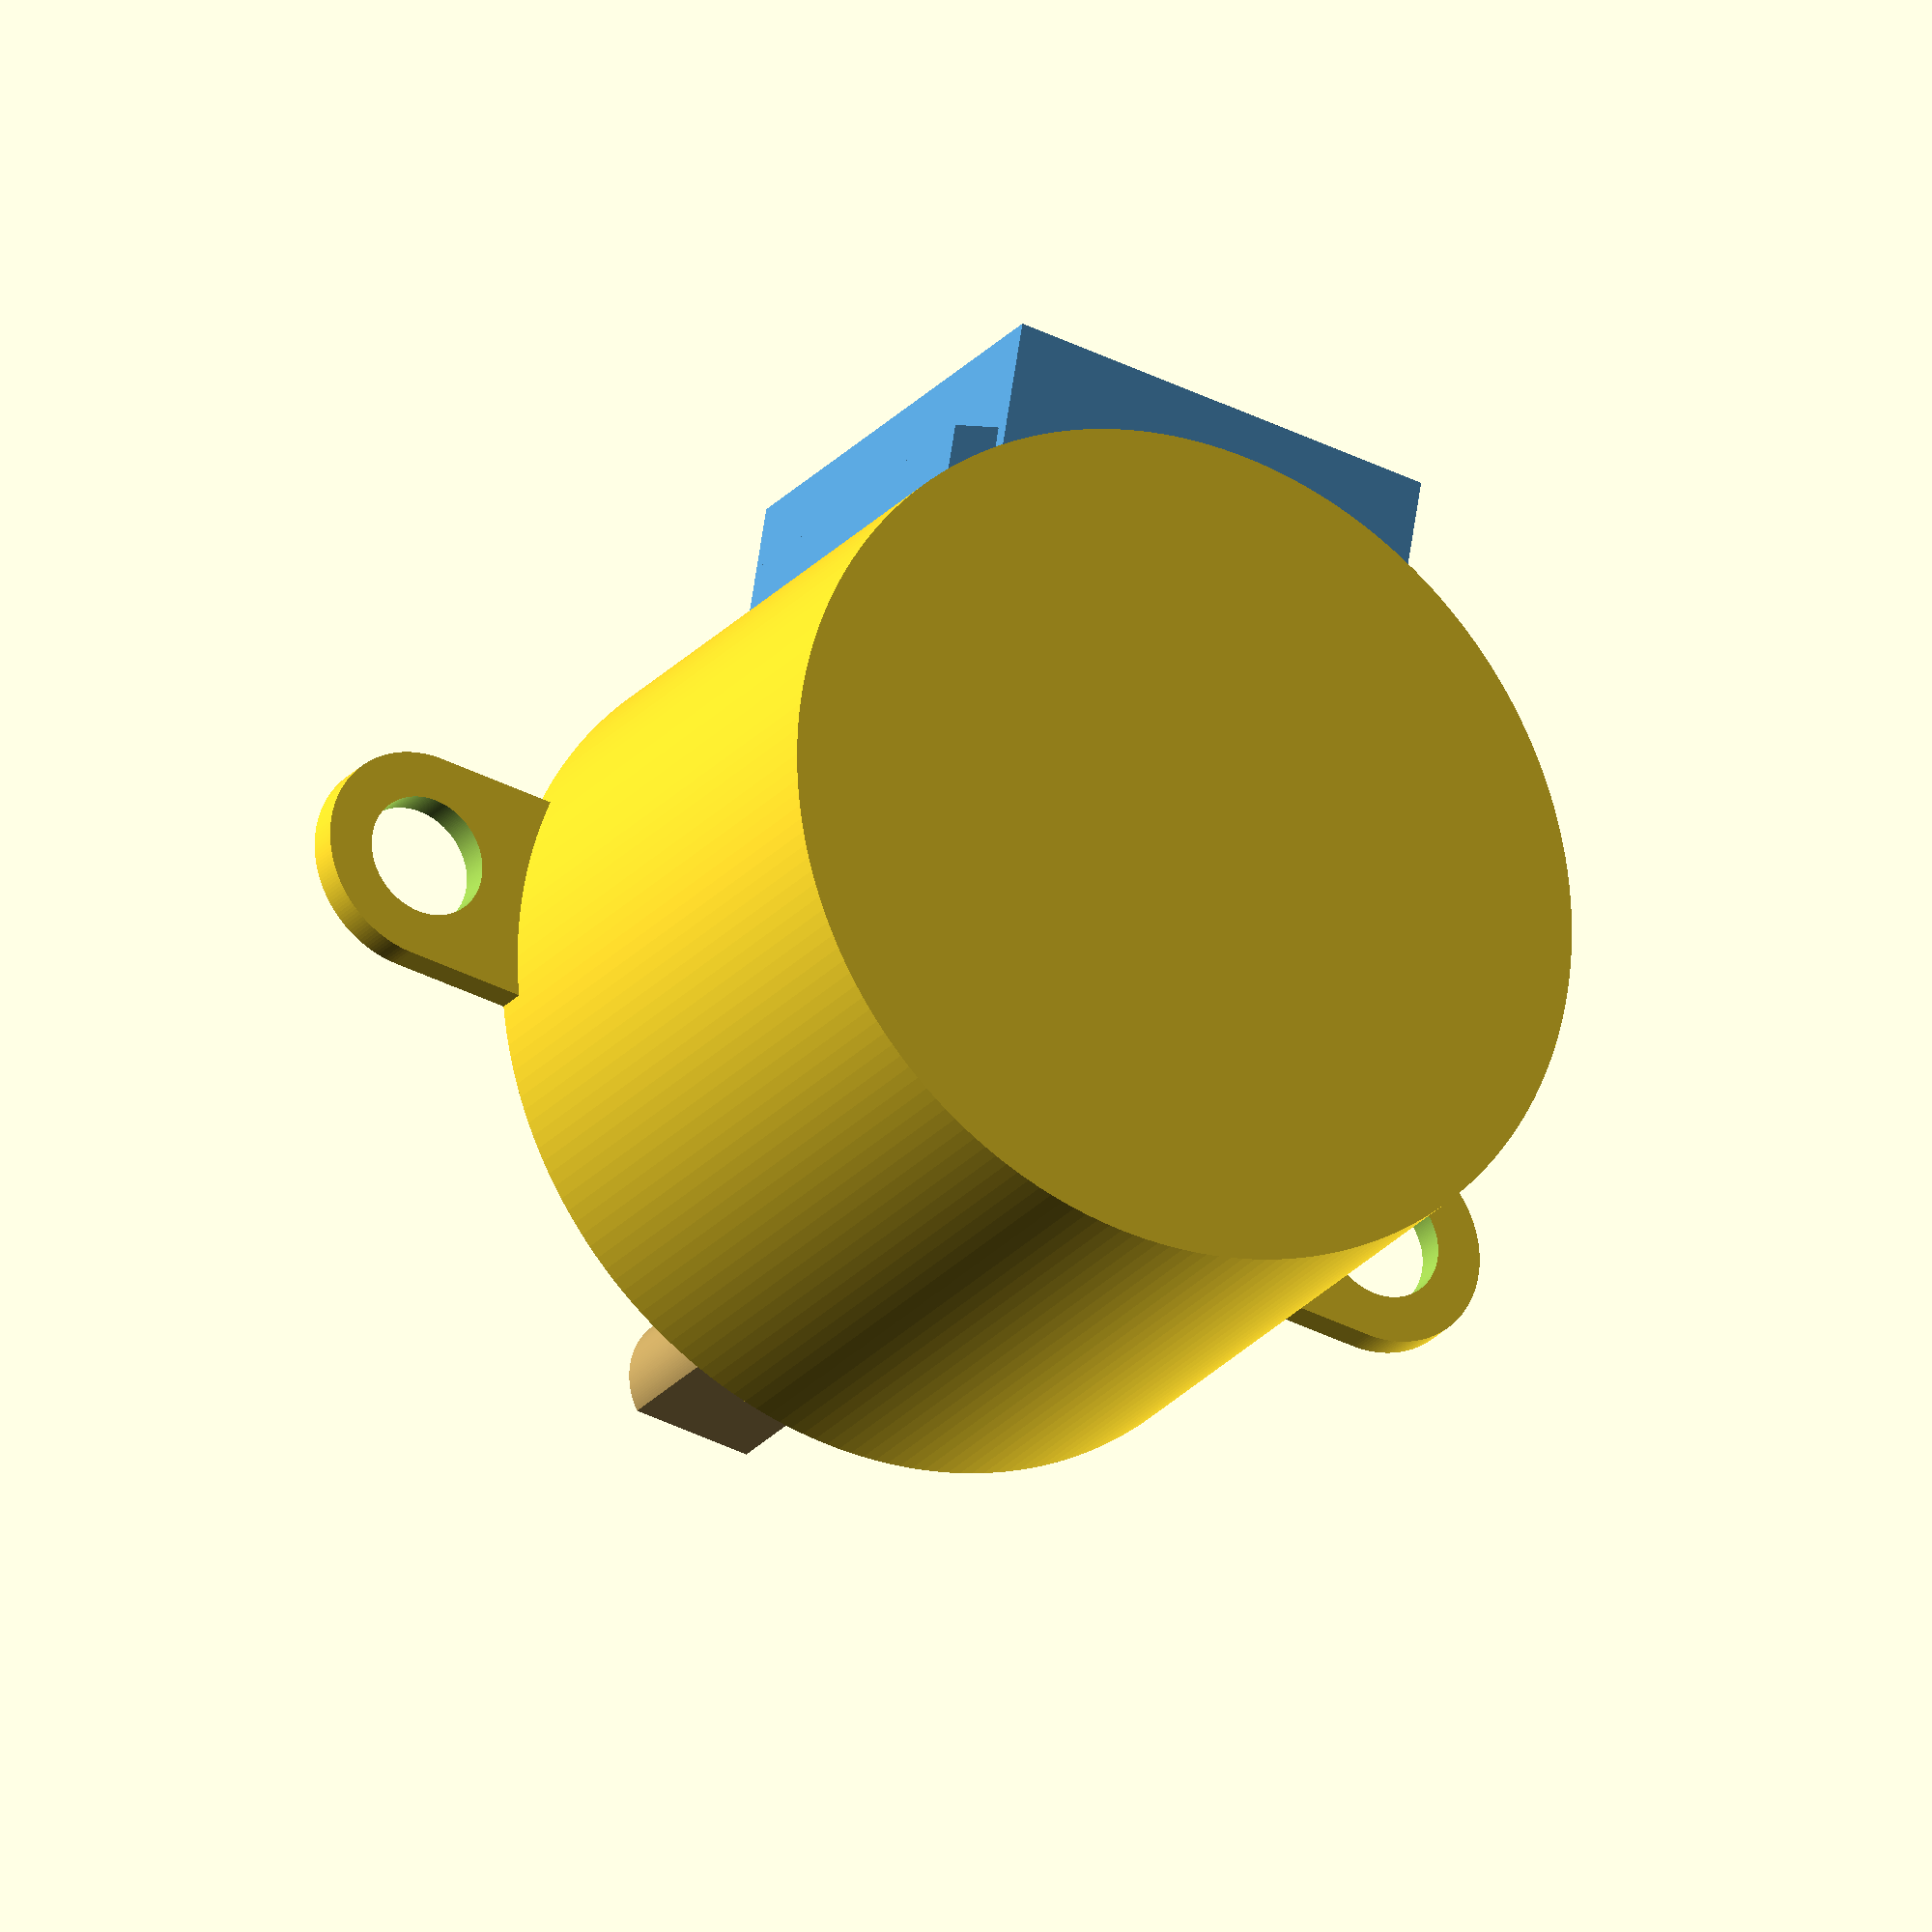
<openscad>
$fa = 1;
$fs = 0.4;
$fn = 200;

function stepper2b_pinOffset() = [0, 8, 0];

module stepper2b_pin()
{
	color("#c1a15e")
	{
		linear_extrude(10-6)
		circle(d=5);

		intersection()
		{
			linear_extrude(10)
			circle(d=5);
			
			translate([0, 0, 10-6+6/2])  cube([10, 3, 6], center=true);
		}
	}
}

module stepper2b_mountingPlate()
{
	difference()
	{
		translate([0, 0, -1])
		linear_extrude(1)
		for(i=[-1, 1])
		{
			union()
			{
				translate([35/4*i, 0]) square([35/2, 7], center=true);
				translate([35/2*i, 0]) circle(d=7);
			}
		}
		
		stepper2b_mountingHole();
	}
}

module stepper2b_mountingHole()
{
	translate([0, 0, -1.01])
	linear_extrude(1.02)
	for(i=[-1, 1])
	{
		translate([35/2*i, 0]) circle(d=4);
	}
}

module stepper2b()
{
	translate([0, 0, -19])
	linear_extrude(19)
	circle(d=28);
	
	stepper2b_mountingPlate();
	
	linear_extrude(1.5)
	translate([0, 8]) circle(d=9);
	
	translate([0, -17/2+1.5/2, -16.5])
	linear_extrude(16.5)
	square([14.6-2, 17-1.5], center=true);
	
	translate(stepper2b_pinOffset())
	rotate([0, 0, $t*360])
	stepper2b_pin();
	
	color("#5399cc")
	difference()
	{
		translate([0, -17/2, -16.5-0.01])
		linear_extrude(16.5)
		square([14.6, 17], center=true);
		
		translate([0, -17, -2.5])
		linear_extrude(1.5)
		square([6.5, 2], center=true);
	}
	
	color("#5399cc")
	translate([0, -17, -16])
	linear_extrude(12.75)
	for(i=[-1, 1])
	{
		translate([i*14.6/2, 5.06])
		scale([i, 1])
		difference()
		{
			polygon([[0,0], [0,-1.5],[1.5,-1], [1.5, 2]]);
		}
	}
}

stepper2b();
</openscad>
<views>
elev=24.0 azim=170.7 roll=150.7 proj=o view=solid
</views>
